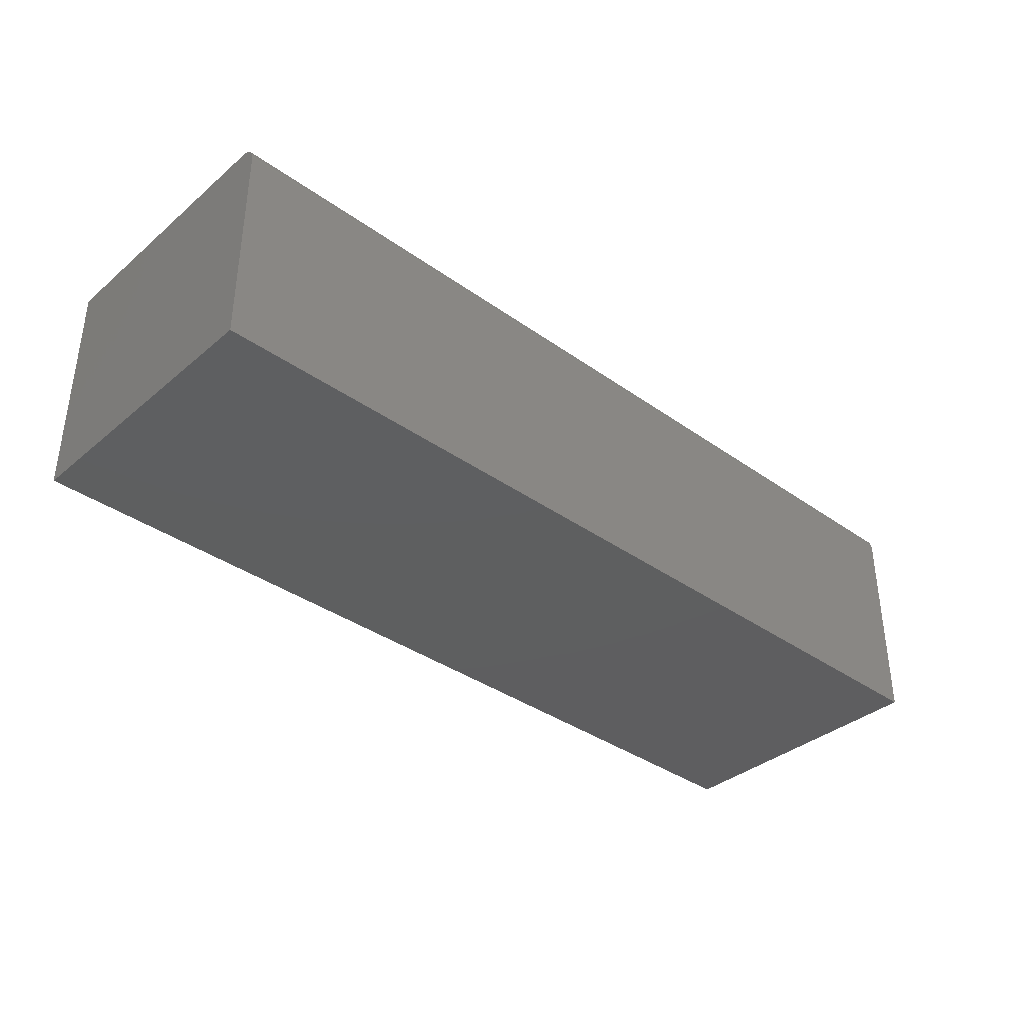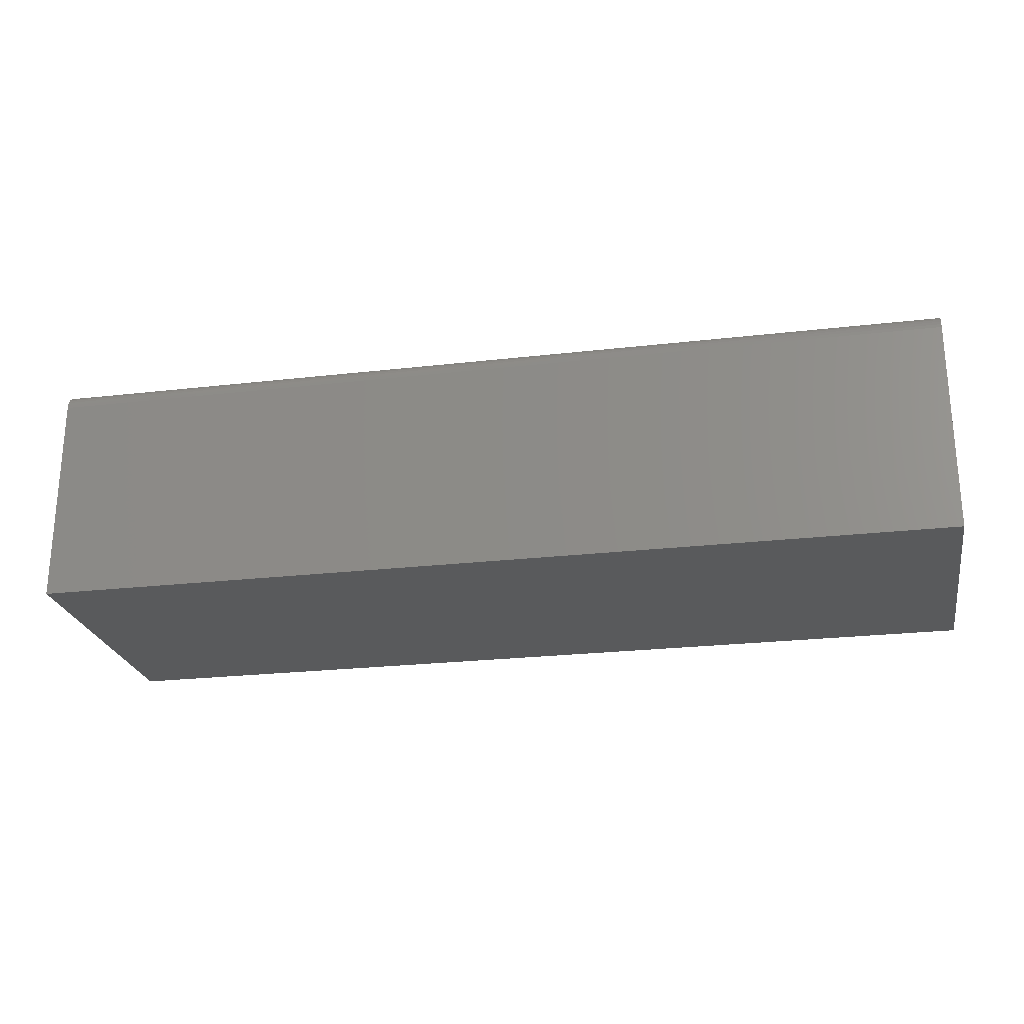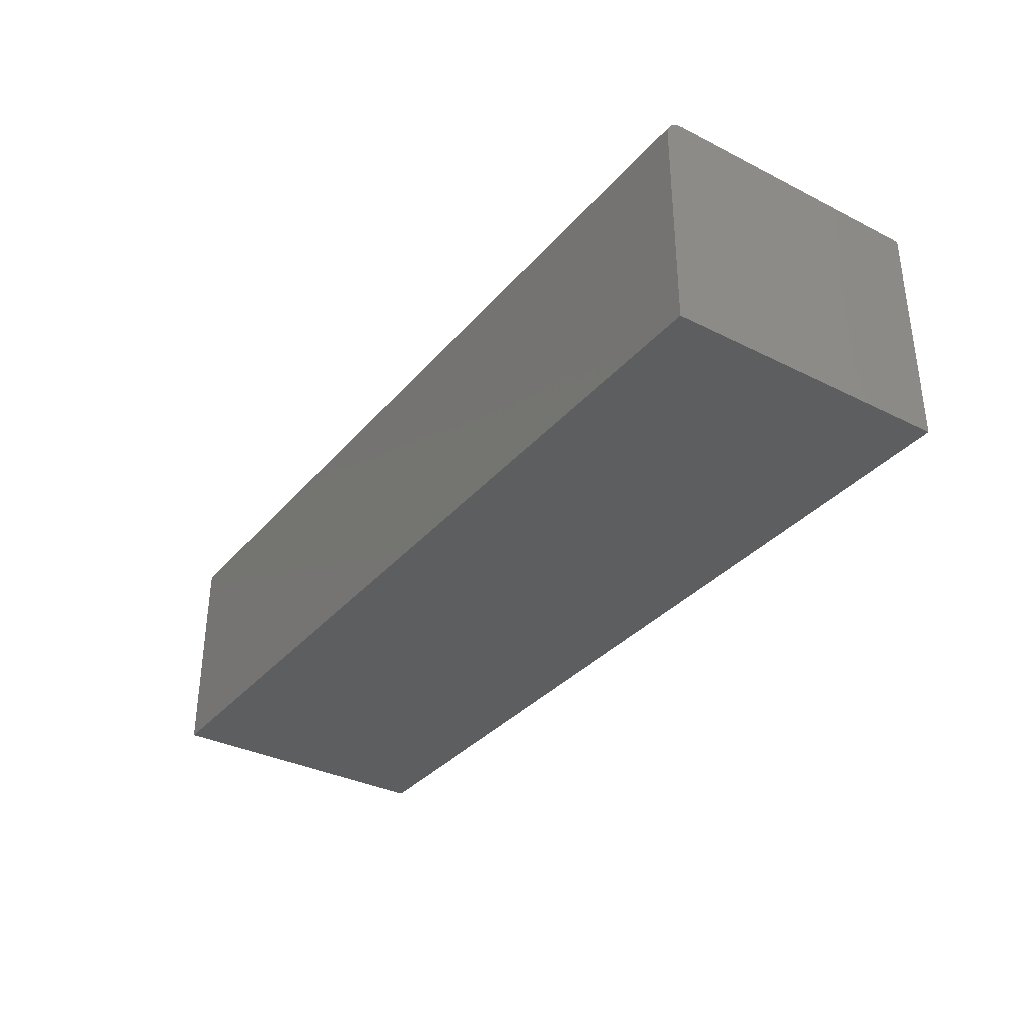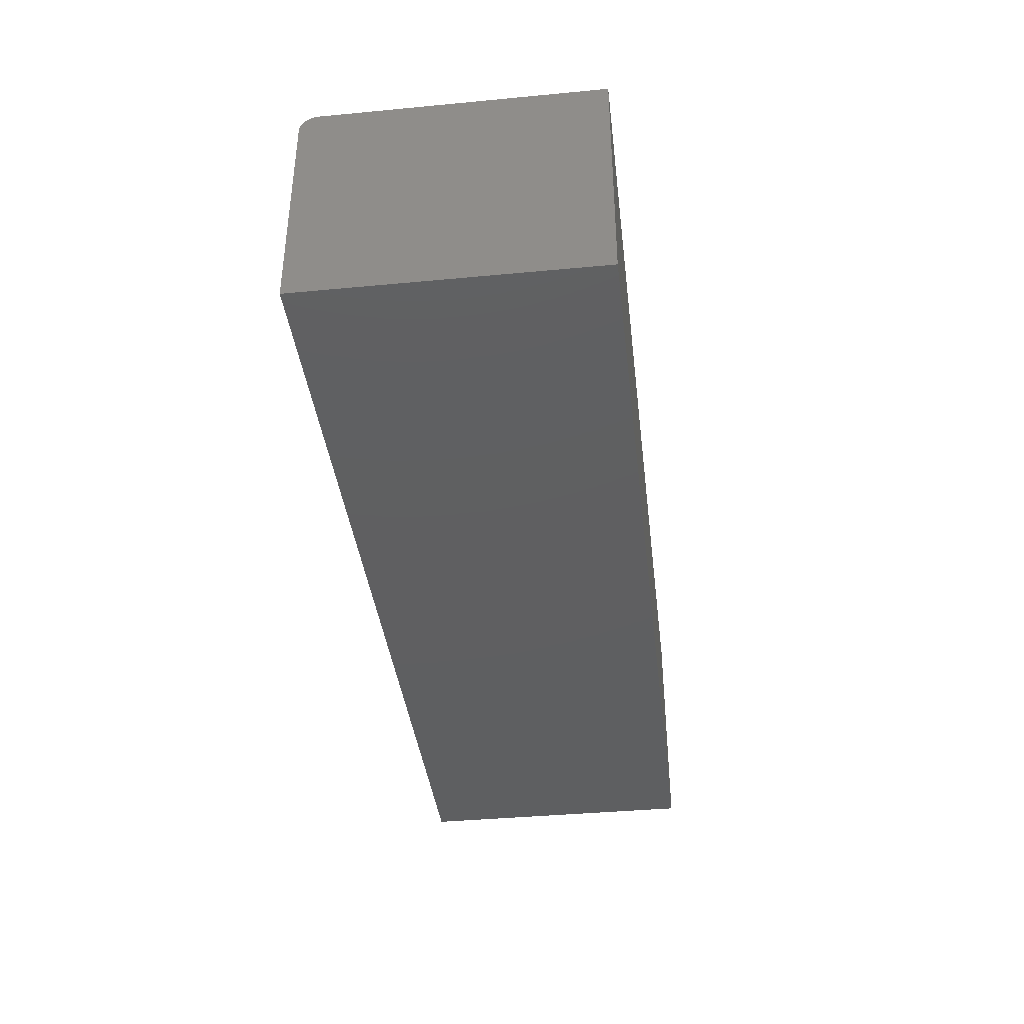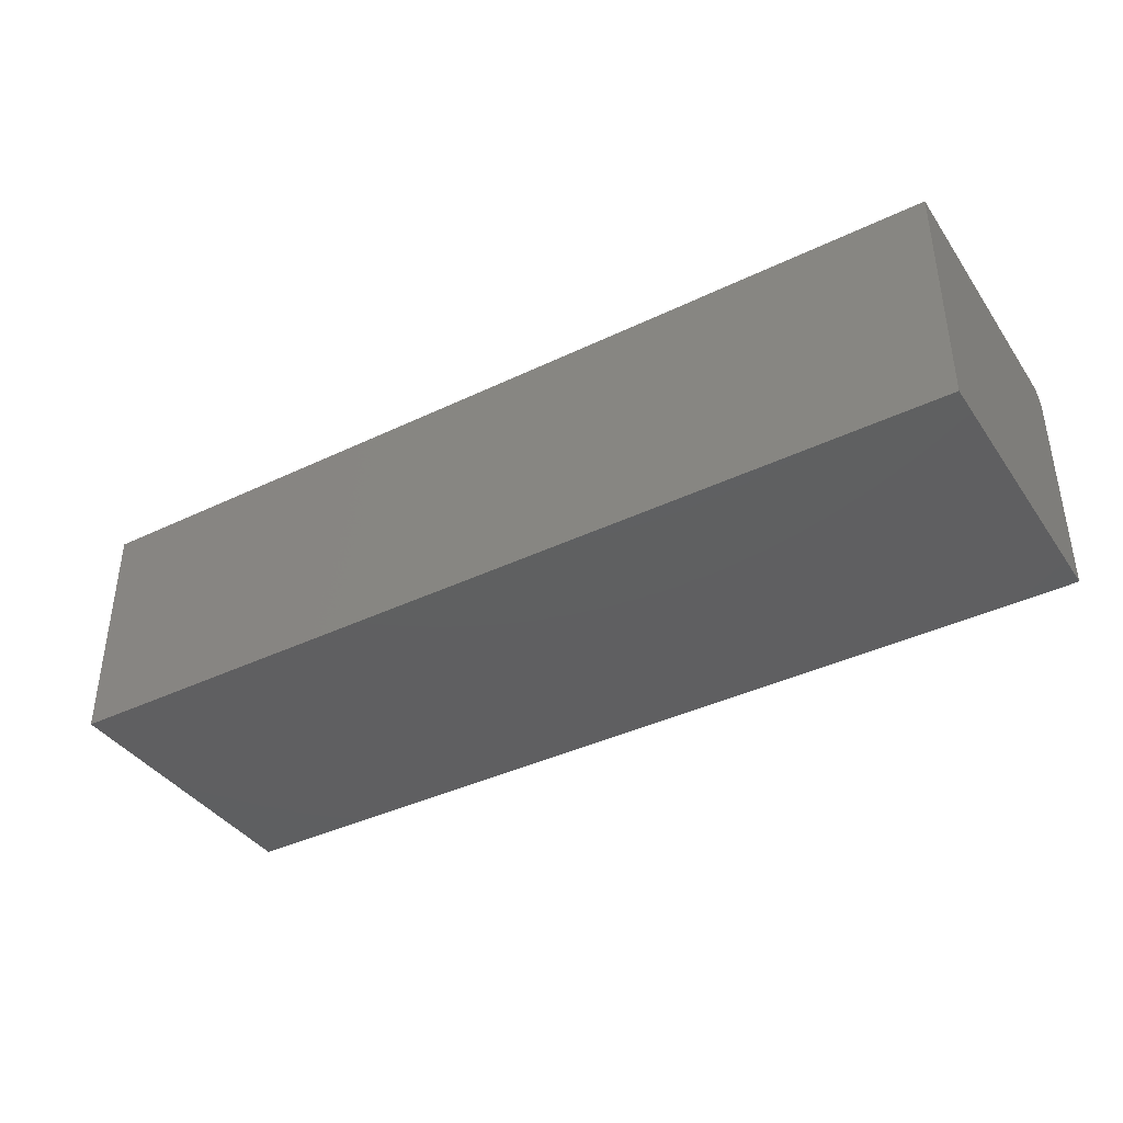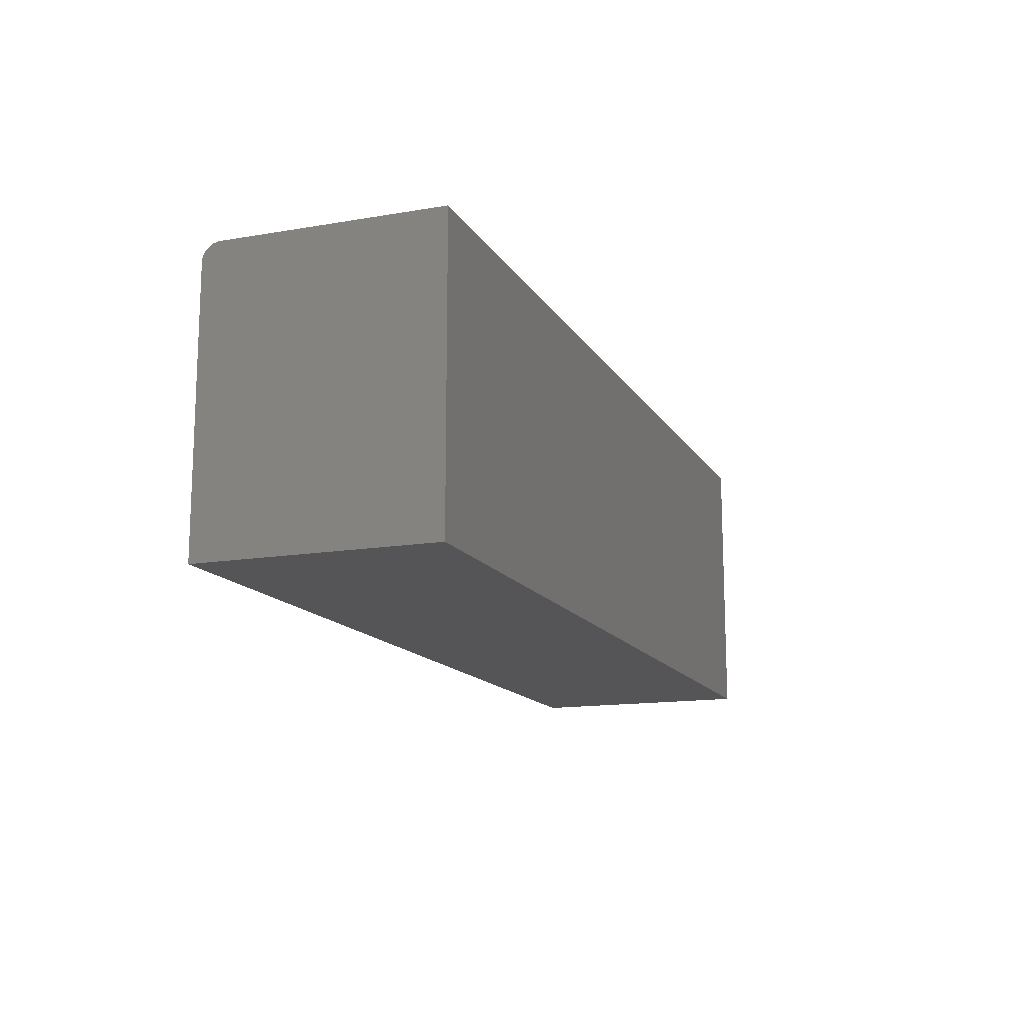
<metadata>
{"format":"stl","ext":"stl","renderer":"f3d","projection":"perspective","resolution":1024,"background":"white","views":[{"elev":-36.6,"azim":137.3,"up":"+Z"},{"elev":-24.0,"azim":-169.1,"up":"+Z"},{"elev":-34.2,"azim":-124.2,"up":"+Z"},{"elev":-38.8,"azim":-83.2,"up":"+Z"},{"elev":-39.2,"azim":31.0,"up":"+Z"},{"elev":-14.2,"azim":110.6,"up":"+Y"}]}
</metadata>
<code>
# stl→obj: 24 verts, 44 faces
v -0.75 0 -0.0625
v -0.75 1.789e-17 0.2239
v 0.4766 1.362e-16 -0.0625
v 0.4766 1.541e-16 0.2239
v -0.75 -0.00395 0.237
v -0.75 -0.01447 0.2456
v -0.75 -0.01042 0.2434
v -0.75 -0.006865 0.2405
v -0.75 -0.3828 -0.0625
v -0.75 -0.3828 0.2474
v -0.75 -0.02344 0.2474
v -0.75 -0.01887 0.2469
v -0.75 -0.001784 0.2329
v -0.75 -0.0004503 0.2285
v 0.4766 -0.3828 0.2474
v 0.4766 -0.02344 0.2474
v 0.4766 -0.001784 0.2329
v 0.4766 -0.0004503 0.2285
v 0.4766 -0.01042 0.2434
v 0.4766 -0.01447 0.2456
v 0.4766 -0.00395 0.237
v 0.4766 -0.006865 0.2405
v 0.4766 -0.3828 -0.0625
v 0.4766 -0.01887 0.2469
f 1 2 3
f 3 2 4
f 5 6 7
f 5 7 8
f 9 10 11
f 9 11 12
f 9 12 1
f 12 6 5
f 12 5 13
f 12 13 14
f 12 14 2
f 12 2 1
f 15 16 10
f 10 16 11
f 4 17 3
f 4 18 17
f 19 20 21
f 21 22 19
f 23 3 24
f 23 24 16
f 23 16 15
f 24 3 17
f 24 17 21
f 24 21 20
f 4 2 18
f 18 2 14
f 18 14 17
f 17 14 13
f 17 13 21
f 21 13 5
f 21 5 22
f 22 5 8
f 22 8 19
f 19 8 7
f 19 7 20
f 20 7 6
f 20 6 24
f 24 6 12
f 24 12 16
f 16 12 11
f 9 23 10
f 10 23 15
f 9 1 23
f 23 1 3

</code>
